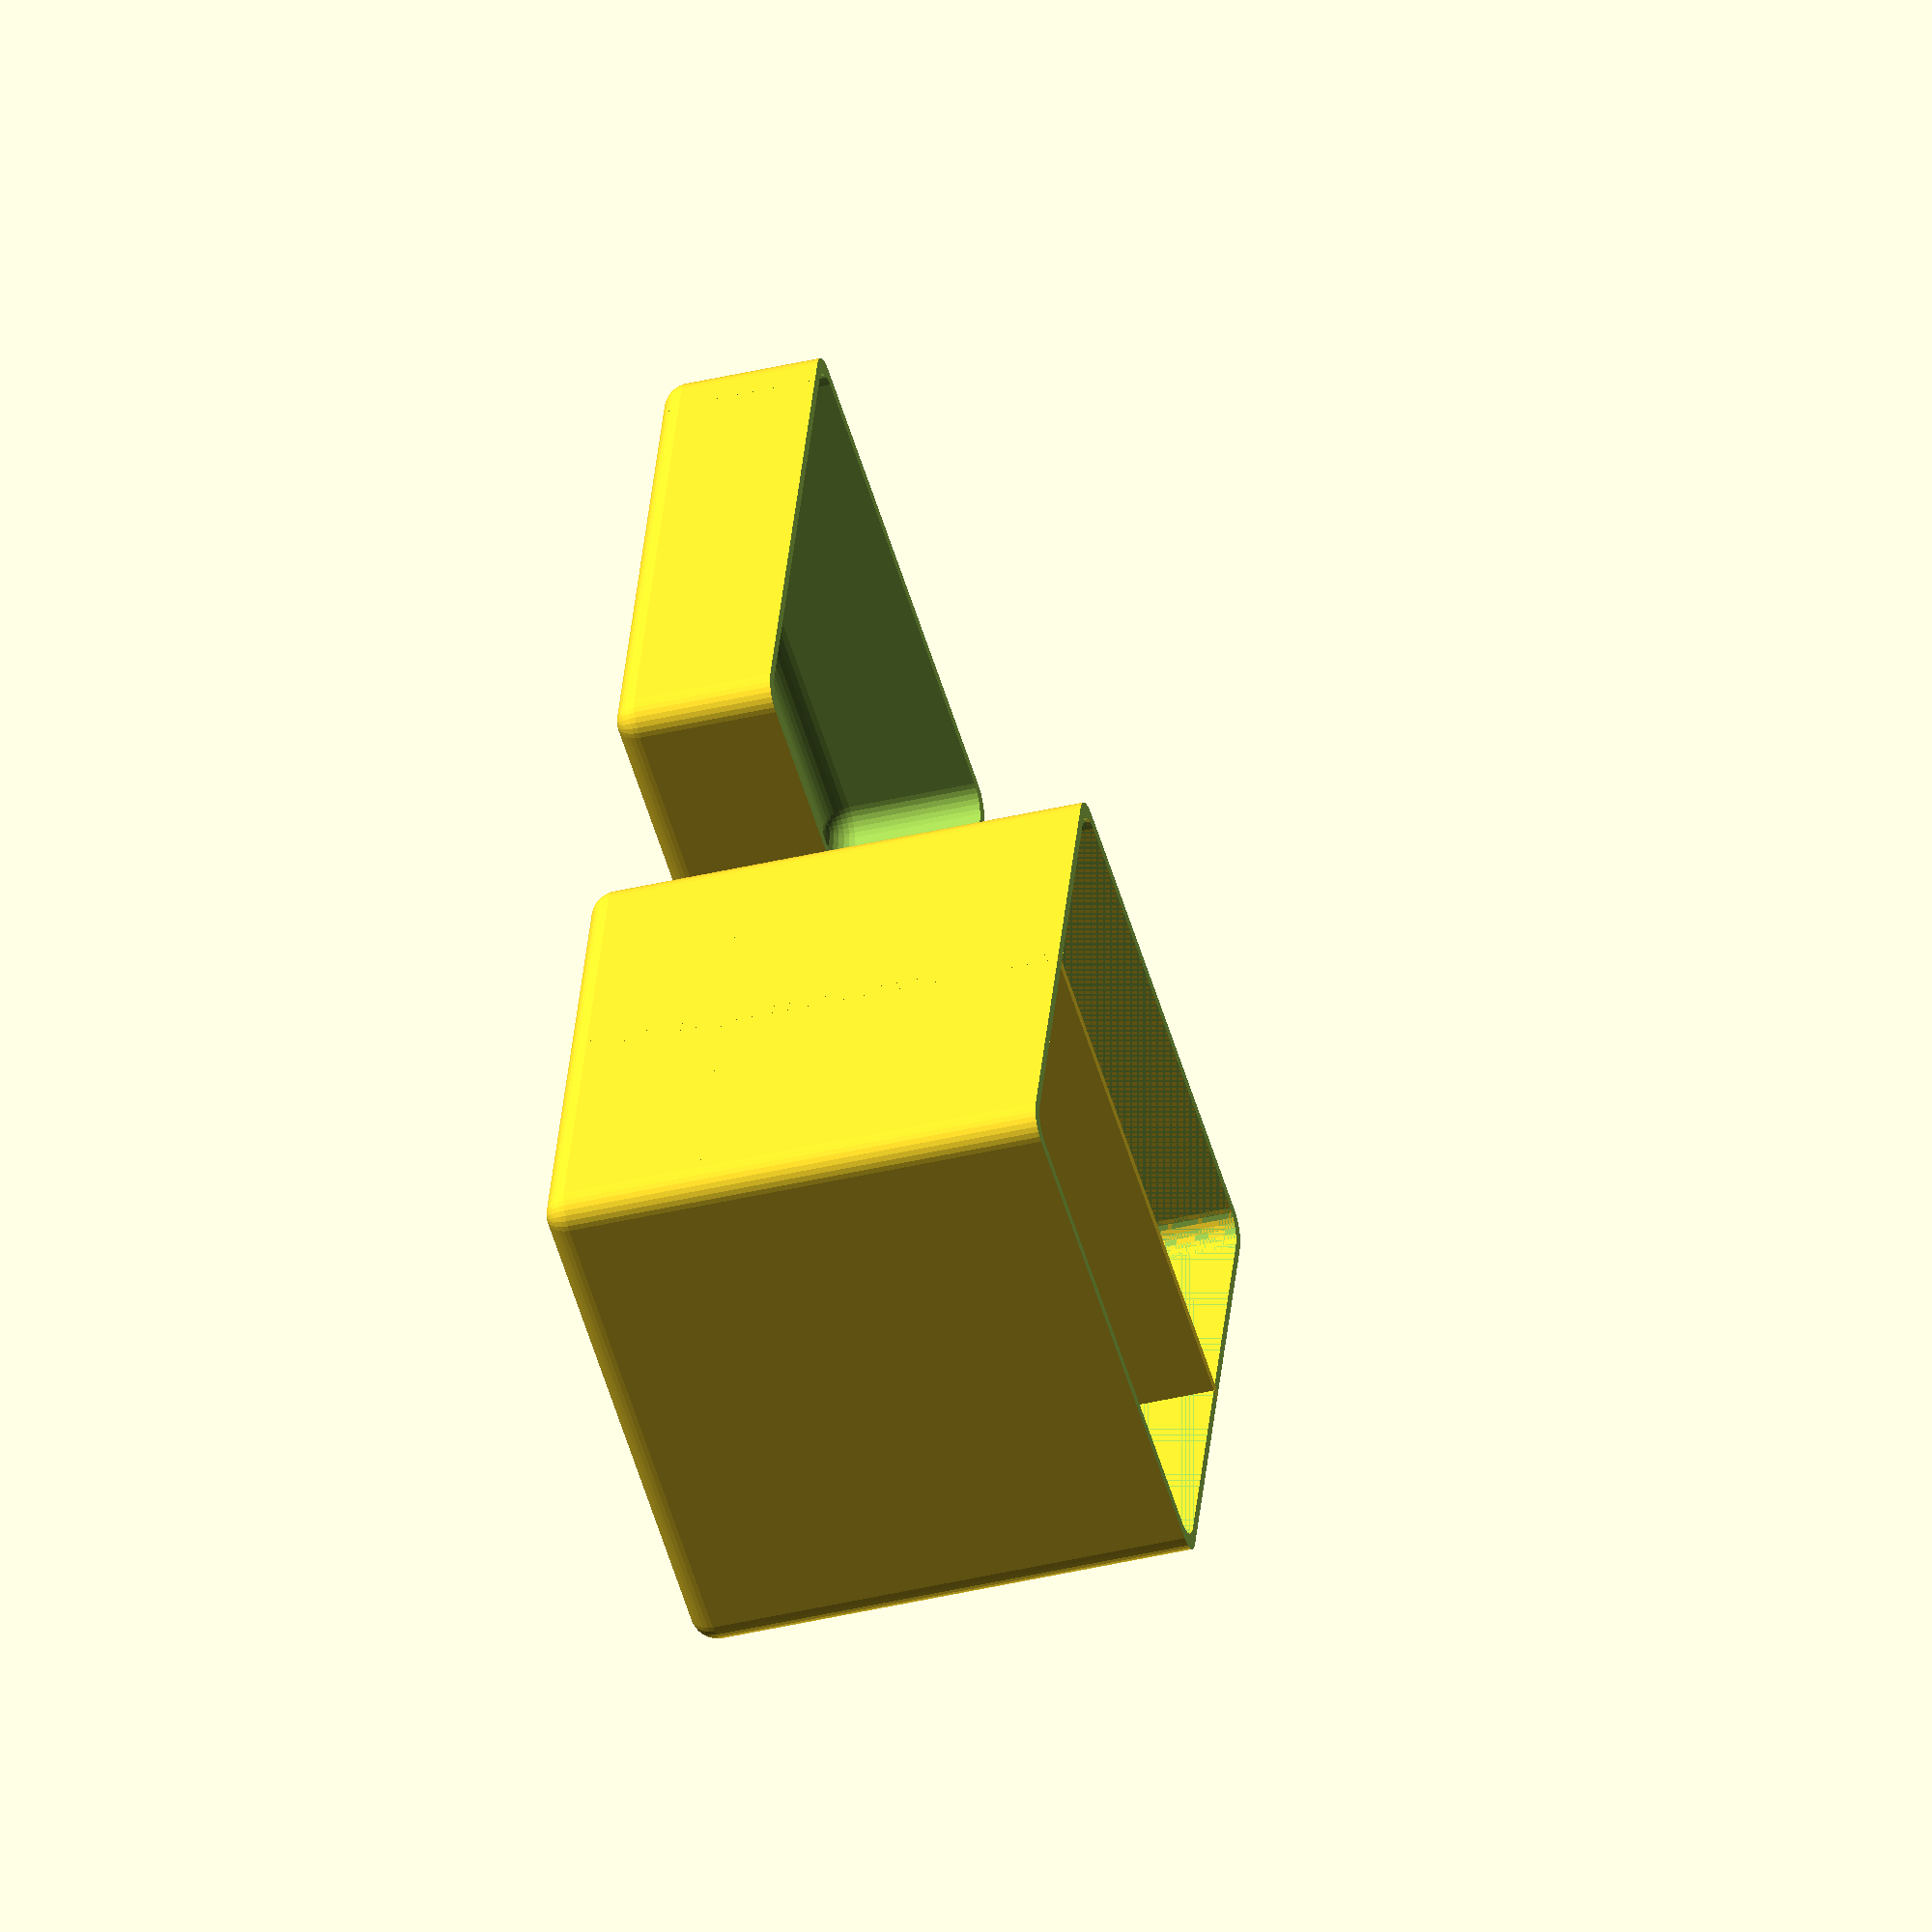
<openscad>
//////////////////////////////////////////////////////////
////****MAIN SETTINGS****/////////////////////////////////
//////////////////////////////////////////////////////////

//quality
$fn = 32;

//0 - no lid
//1 - yes lid
lid = 1;
lid_size_ratio = 0.3;

//size of box in milimeters(openSCAD is unitless, so scale if needed)
overall_size_x = 100;
overall_size_y = 100;
overall_size_z = 100;

wall_thickness = 2; //wall thickness in cm

roundness = 5; //roundness of the box

//0 - whole
//1 - horizontal
//2 - x aligned
//3 - y aligned
roundness_type = 0;

internal_sections_thickness = 2; //internal sections thickness

internal_sections = [ 
                    //relative        | angle        | length  |relative |
                    //coordinates     | around z     | of the  | height  |
                    //of the middle   | (by default  | section |         |
                    //of the section  | sections are |         |         |
                    //                | alligned     |         |         |
                    //                | with x)      |         |         |
                        [ [0.5, 0.5],   90,             200,        1 ],
                        [ [0.7, 0.7],   10 ,             10,       0.5 ]
                    ];

//////////////////////////////////////////////////////////////////
////****ADVANCED SETTINGS****/////////////////////////////////////
//////////////////////////////////////////////////////////////////

//gap between body and lid
lid_gap = 0.5;

//box type 0 properties
body_roundness_reducer_multiplyer = 1;

//////////////////////////////////////////////////////////////////
////****PRE CALCULATION****///////////////////////////////////////
//////////////////////////////////////////////////////////////////

body_size_x = overall_size_x;
body_size_y = overall_size_y;
body_size_z = lid ? overall_size_z - roundness*body_roundness_reducer_multiplyer - wall_thickness : overall_size_z;

body_internal_size_x = body_size_x - wall_thickness*2;
body_internal_size_y = body_size_y - wall_thickness*2;
body_internal_size_z = body_size_z - wall_thickness;

main_body_internal_center = [body_internal_size_x/2.0,
                             body_internal_size_y/2.0,
                             body_internal_size_z/2.0];

lid_size_x = overall_size_x + wall_thickness*2 + lid_gap;
lid_size_y = overall_size_y + wall_thickness*2 + lid_gap;
lid_size_z = overall_size_z*lid_size_ratio;

module main_body_space(){
    translate([wall_thickness+lid_gap, wall_thickness+lid_gap, 0]){
        children();
    }
}

module lid_space(){
    translate([(overall_size_x)*1.5, 0, 0]){
        children();
    }
}

module main_body_internal_space(){
    main_body_space(){
        translate([wall_thickness, wall_thickness, wall_thickness]){
            children();
        }
    }
}

//////////////////////////////////////////////////////////////////
////****EXECUTION PART*****///////////////////////////////////////
//////////////////////////////////////////////////////////////////

//body cube with roundness
module rounded_cube(_x, _y, _z, _r){
    translate([_r, _r, _r]){
        minkowski(){
            cube([_x-_r*2,
                  _y-_r*2,
                  _z-_r*2]);
            roundness_object();
        }
    }
}

module inverse_rounded_cube(__x, __y, __z, __r){
    difference(){
        cube(__x*5, __y*5, __z*5, center = true);
        rounded_cube(__x, __y, __z, __r);
    }
}

module top_cut(__x, __y, __z){
    translate([0, 0, __z]){
        _z_size = __z*2;
        translate ([0,0, (_z_size)/2]) cube([__x*3, __y*3, _z_size], center=true);
    }
}

module internal_sections(_internal_sections){
    for (__s = _internal_sections){
        if (__s[0] != undef){
            section_length = __s[2];
            section_width = internal_sections_thickness;
            section_height = body_internal_size_z*__s[3];
            difference(){
//                translate([(0.5 - __s[0][0])*main_body_internal_center.x,
  //                         (0.5 - __s[0][1])*main_body_internal_center.y,
    //                       0]){
                    section_center = [section_length/2.0, section_width/2.0];
                    translate([body_internal_size_x*__s[0][0],
                               body_internal_size_y*__s[0][1],
                               0] - section_center){
                        translate([section_center.x, section_center.y, section_height/2.0]){
                            rotate(a = __s[1], v = [0,0,1]){
                                cube([section_length, section_width, section_height], center = true);
                            }
                        }
                    }
      //          }
                union(){
                    top_cut(body_size_x, body_size_y, body_size_z);
                    inverse_rounded_cube(body_internal_size_x,
                                         body_internal_size_y,
                                         body_internal_size_z*1.1+roundness, roundness);
                }
            }
        }
    }
}

module roundness_object(){
    if (roundness_type == 0){
        sphere(roundness);
    }
    else if (roundness_type == 1){
        cylinder(h = roundness*2, r = roundness, center = true);
    }
    else if (roundness_type == 2){
        rotate(a = 90, v = [1,0,0]){
            cylinder(h = roundness*2, r = roundness, center = true);
        }
    }
    else if (roundness_type == 3){
        rotate(a = 90, v = [0,1,0]){
            cylinder(h = roundness*2, r = roundness, center = true);
        }
    }
}

module cup(x, y, z){
    difference(){
        difference(){
           rounded_cube(x, y, z*1.1+roundness, roundness);
           top_cut(x, y, z);
        }
        //inside cut
        translate([wall_thickness, wall_thickness, wall_thickness]){
           rounded_cube(x - wall_thickness*2, y - wall_thickness*2, z*1.1+roundness - wall_thickness*2, roundness);
        }
    }
}

//body
main_body_space() {
    cup(body_size_x, body_size_y, body_size_z);
}

lid_space(){
    if (lid==1){
        cup(lid_size_x, lid_size_y, lid_size_z);
    }
}

main_body_internal_space(){
    internal_sections(internal_sections);
}
</openscad>
<views>
elev=37.2 azim=287.4 roll=287.4 proj=o view=wireframe
</views>
